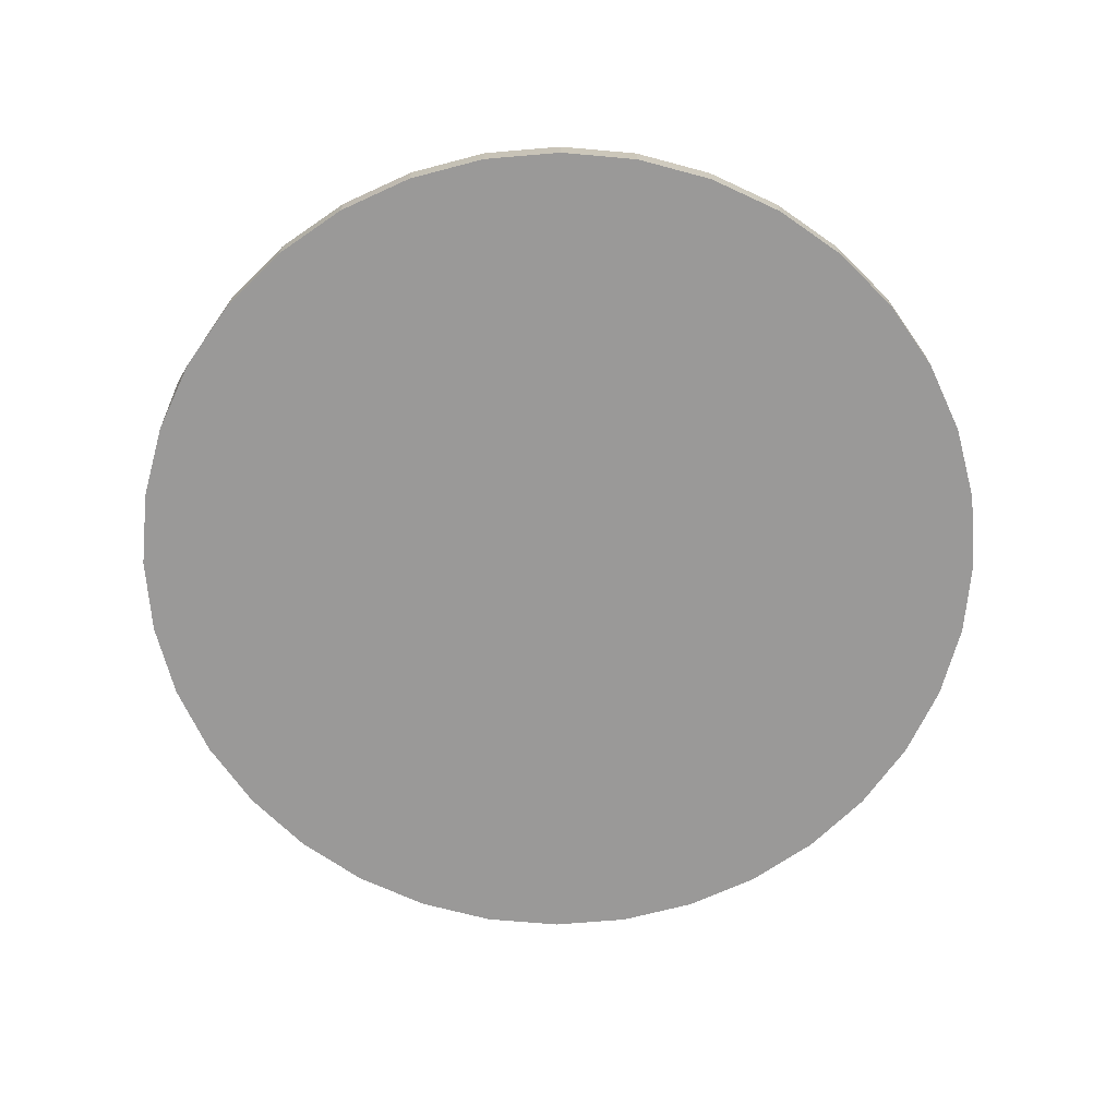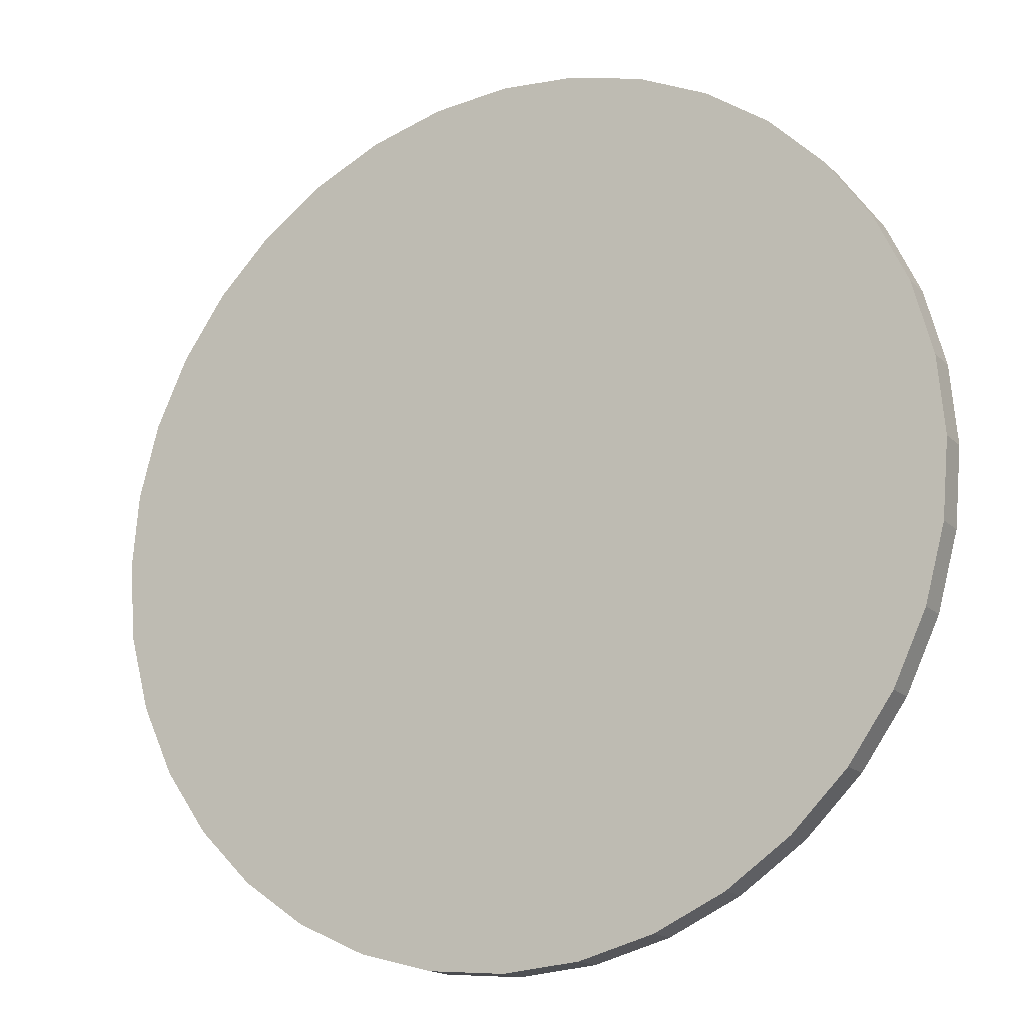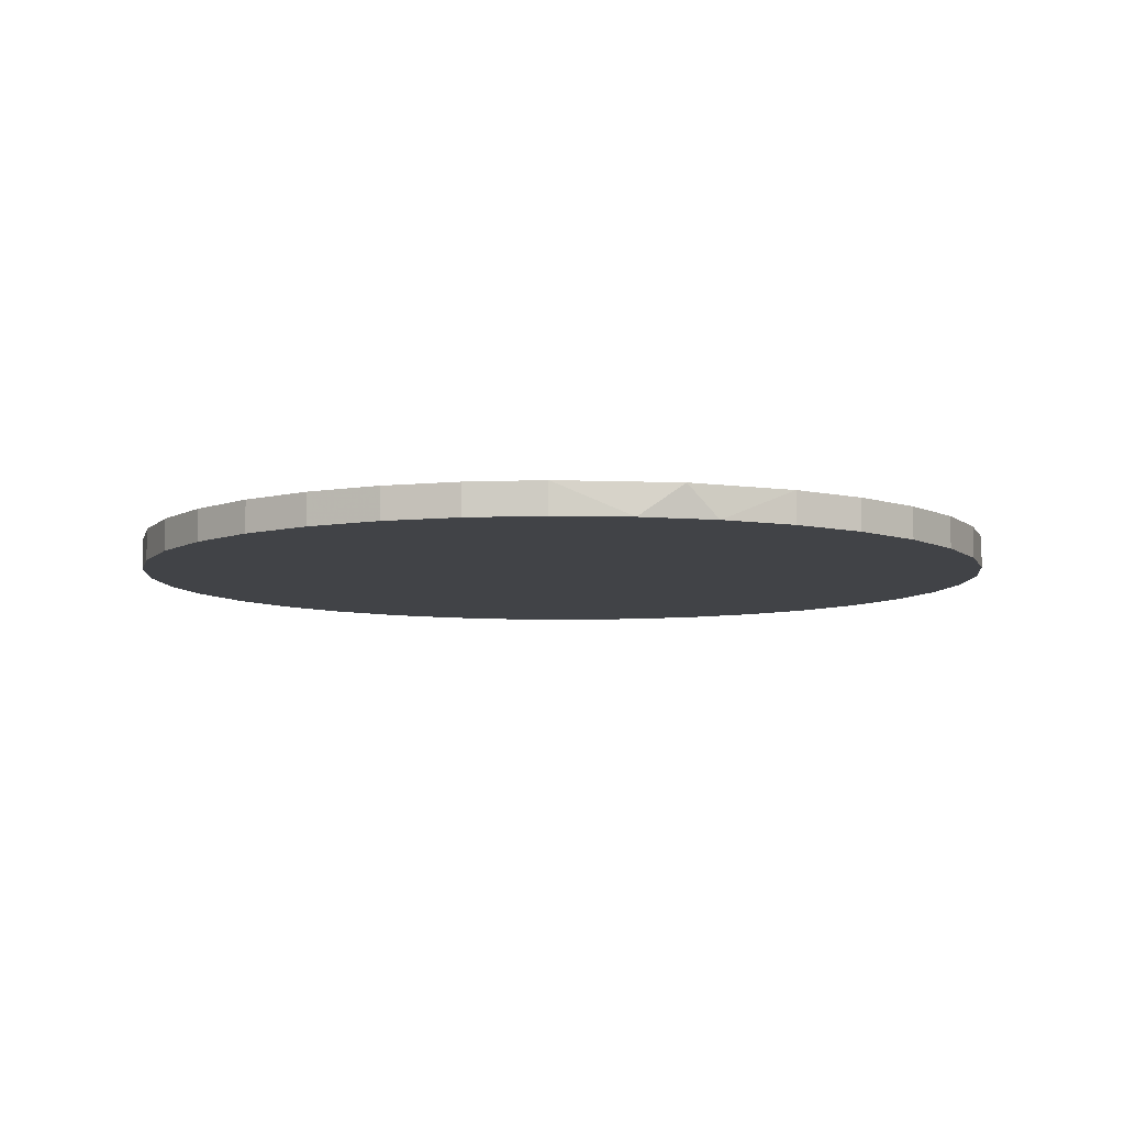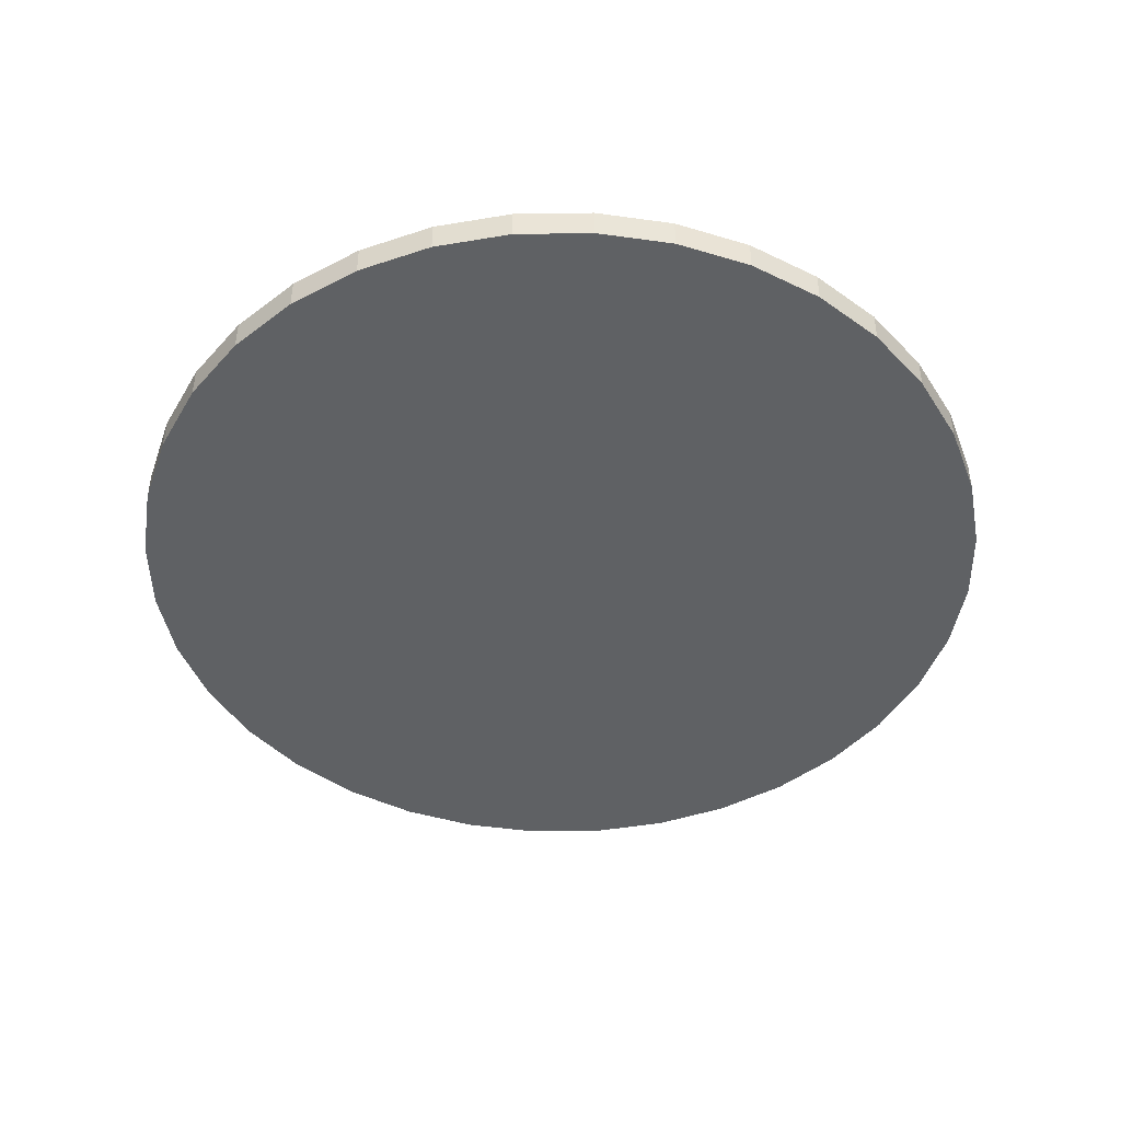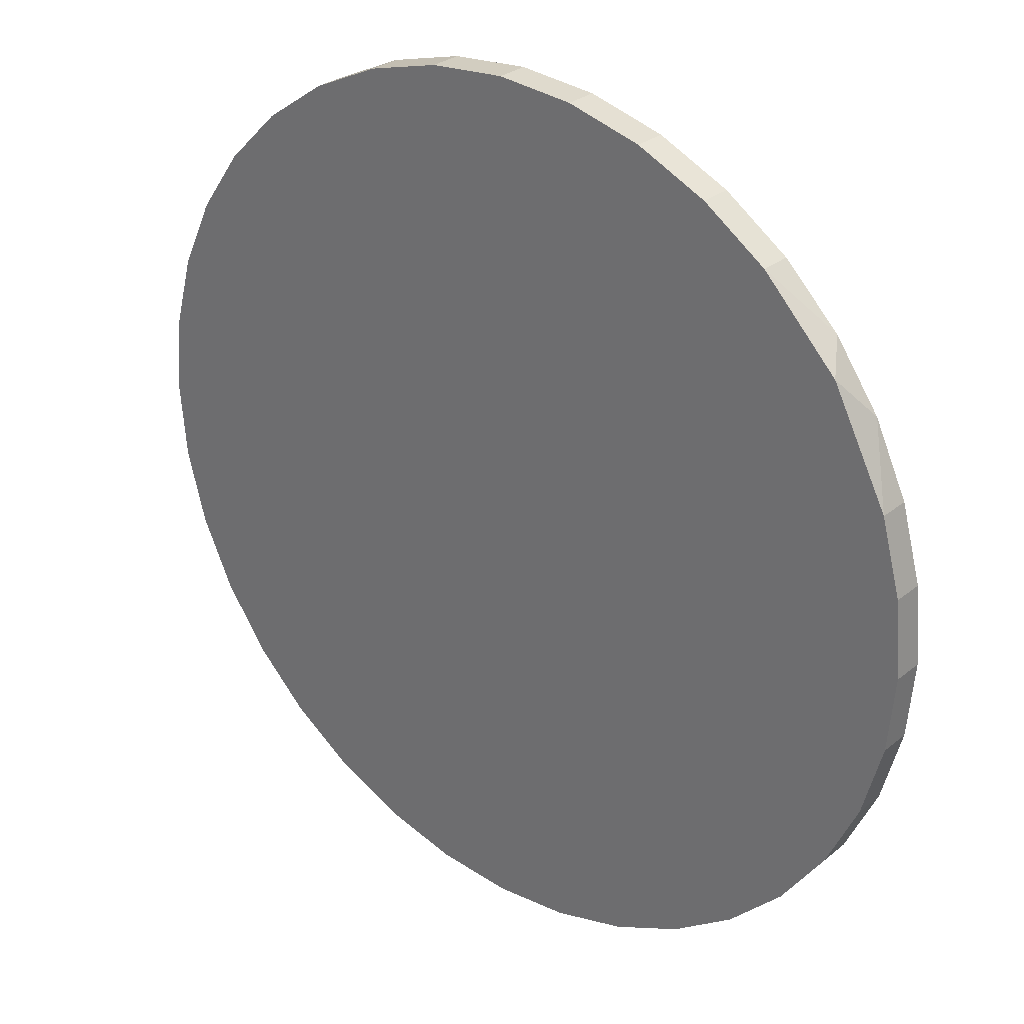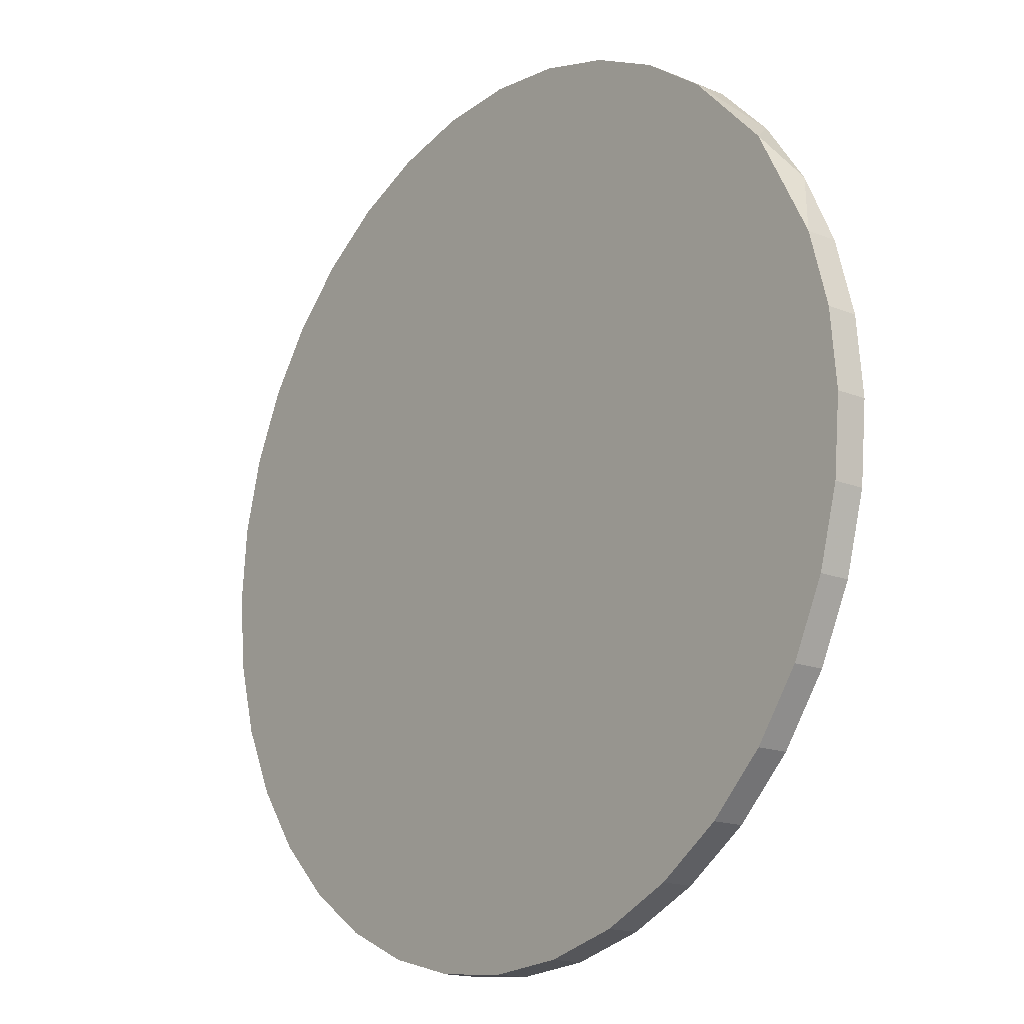
<metadata>
{"format":"obj","ext":"obj","renderer":"f3d","projection":"perspective","resolution":1024,"background":"white","views":[{"elev":-69.1,"azim":9.8,"up":"+Y"},{"elev":-16.8,"azim":29.4,"up":"+Z"},{"elev":-7.3,"azim":-68.6,"up":"+Y"},{"elev":-45.4,"azim":85.9,"up":"+Y"},{"elev":28.9,"azim":-140.1,"up":"+Z"},{"elev":-16.5,"azim":-129.3,"up":"+Z"}]}
</metadata>
<code>
v -3.056 -0.1109 -0.5343
v -0.5389 -0.1109 3.03
v 2.377 -0.1109 -1.978
v -1.995 -0.1109 -2.357
v 1.061 -0.1109 -2.891
v -2.916 -0.1109 -1.052
v -1.061 -0.1109 2.891
v -1.061 -0.1109 -2.891
v 1.995 -0.1109 -2.357
v 0.5389 -0.1109 3.03
v -2.688 -0.1109 -1.538
v 0.5389 -0.1109 -3.03
v -1.219e-06 -0.1109 3.077
v 3.103 -0.1109 -5.612e-07
v -2.523 0.1108 1.81
v -2.688 -0.1109 1.538
v 2.688 0.1108 -1.538
v 2.688 -0.1109 -1.538
v 3.056 0.1108 0.5343
v 0.5389 0.1108 -3.03
v -3.056 0.1108 -0.5343
v -0.5389 0.1108 3.03
v 2.377 -0.1109 1.978
v 1.995 0.1108 2.357
v 2.377 0.1108 -1.978
v 5.159e-07 0.1108 3.077
v 3.056 -0.1109 -0.5342
v 3.103 0.1108 -1.232e-07
v 1.201e-06 0.1108 -3.077
v -3.056 -0.1109 0.5343
v -3.103 0.1108 8.097e-07
v -2.377 0.1108 -1.978
v 2.688 -0.1109 1.538
v 2.377 0.1108 1.978
v 1.552 -0.1109 -2.665
v 1.995 0.1108 -2.357
v 3.056 0.1108 -0.5343
v -1.995 0.1108 2.357
v 1.061 -0.1109 2.891
v 0.5389 0.1108 3.03
v -2.688 0.1108 -1.538
v -0.5389 0.1108 -3.03
v -2.916 -0.1109 1.052
v -3.056 0.1108 0.5343
v 2.916 0.1108 -1.052
v 2.916 -0.1109 1.052
v 2.688 0.1108 1.538
v 1.552 0.1108 -2.665
v -2.916 0.1108 -1.052
v -1.552 0.1108 2.665
v 1.061 0.1108 2.891
v -1.552 -0.1109 -2.665
v -2.916 0.1108 1.052
v 2.916 0.1108 1.052
v 1.061 0.1108 -2.891
v -1.061 0.1108 2.891
v -1.552 0.1108 -2.665
v 3.056 -0.1109 0.5343
v 1.995 -0.1109 2.357
v 1.552 -0.1109 2.665
v -1.552 -0.1109 2.665
v 2.916 -0.1109 -1.052
v -0.5389 -0.1109 -3.03
v -1.995 -0.1109 2.357
v -2.377 -0.1109 -1.978
v -3.103 -0.1109 1e-06
v -1e-06 -0.1109 -3.077
v 1.552 0.1108 2.665
v -1.995 0.1108 -2.357
v -2.377 -0.1109 1.978
v -1.061 0.1108 -2.891
g
f 9 25 3
f 2 56 7
f 6 21 49
f 52 71 8
f 5 12 55
f 1 31 21
f 13 22 2
f 4 32 69
f 70 15 16
f 25 17 18
f 38 15 70
f 33 34 23
f 45 37 27
f 43 44 30
f 46 47 33
f 55 48 35
f 68 51 39
f 16 53 43
f 19 54 46
f 52 69 57
f 49 41 11
f 39 40 10
f 35 36 9
f 27 28 14
f 10 26 13
f 12 29 20
f 14 19 58
f 59 68 60
f 7 50 61
f 18 45 62
f 8 42 63
f 61 38 64
f 65 11 32
f 30 31 66
f 63 29 67
f 23 24 59
f 29 68 20
f 60 70 59
f 38 68 15
f 59 70 23
f 50 68 38
f 42 71 68
f 67 35 63
f 23 70 33
f 56 68 50
f 63 70 8
f 33 70 46
f 22 68 56
f 25 68 17
f 8 70 52
f 46 70 58
f 26 68 22
f 36 68 25
f 52 70 4
f 3 70 35
f 37 68 28
f 44 68 31
f 58 70 14
f 1 70 66
f 48 68 36
f 45 68 37
f 4 70 65
f 13 70 10
f 53 68 44
f 17 68 45
f 55 68 48
f 65 70 11
f 10 70 39
f 15 68 53
f 11 70 6
f 20 68 55
f 6 70 1
f 39 70 60
f 69 68 71
f 7 56 50
f 3 25 18
f 6 49 11
f 8 71 42
f 35 5 55
f 6 1 21
f 56 2 22
f 52 4 69
f 23 34 24
f 27 37 28
f 30 44 31
f 33 47 34
f 35 48 36
f 39 51 40
f 43 53 44
f 18 17 45
f 46 54 47
f 52 57 71
f 16 15 53
f 12 20 55
f 11 41 32
f 10 40 26
f 9 36 25
f 13 26 22
f 14 28 19
f 59 24 68
f 58 19 46
f 60 68 39
f 61 50 38
f 62 45 27
f 63 42 29
f 64 38 70
f 65 32 4
f 66 31 1
f 12 67 29
f 12 5 35
f 24 34 68
f 29 42 68
f 67 12 35
f 34 47 68
f 47 54 68
f 61 64 70
f 71 57 69
f 63 35 70
f 54 19 68
f 7 61 70
f 19 28 68
f 21 31 68
f 2 7 70
f 69 32 68
f 26 40 68
f 3 18 70
f 32 41 68
f 13 2 70
f 9 3 35
f 40 51 68
f 41 49 68
f 27 14 70
f 30 66 70
f 49 21 68
f 62 27 70
f 43 30 70
f 18 62 70
f 16 43 70

</code>
